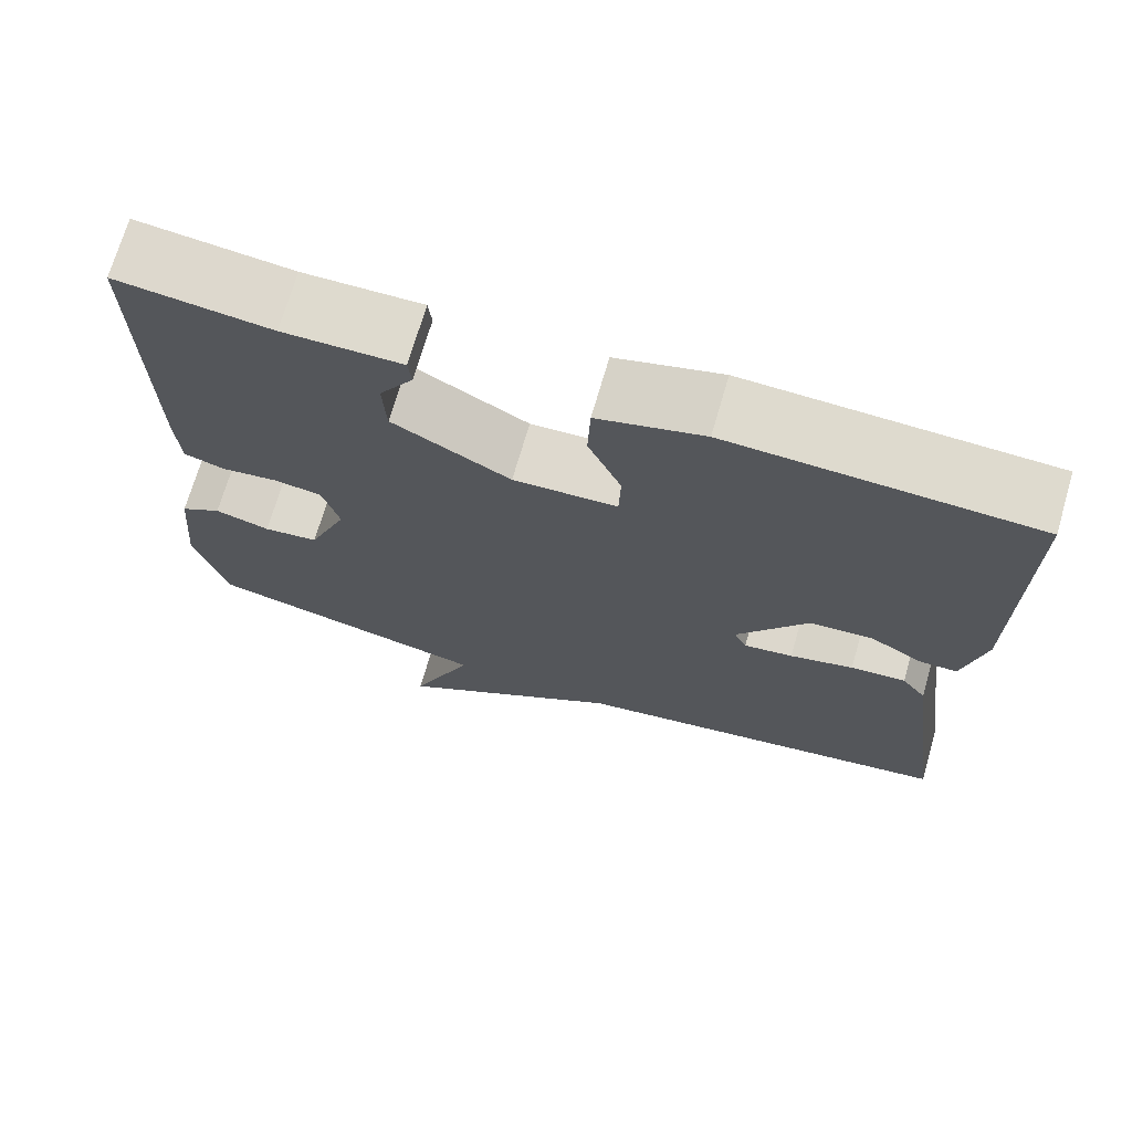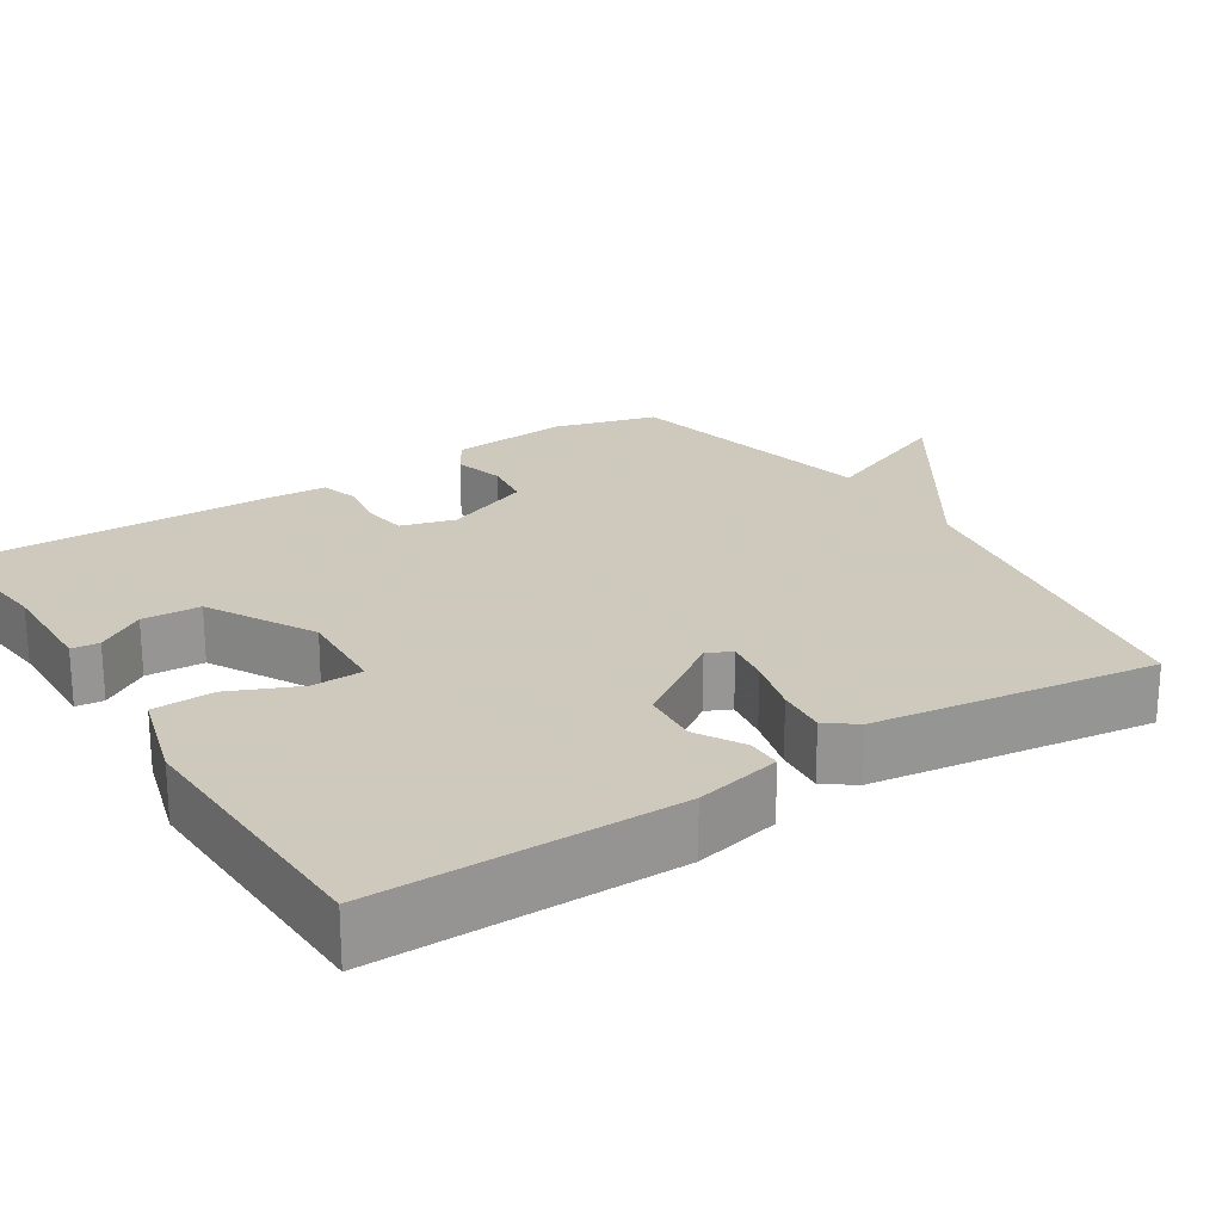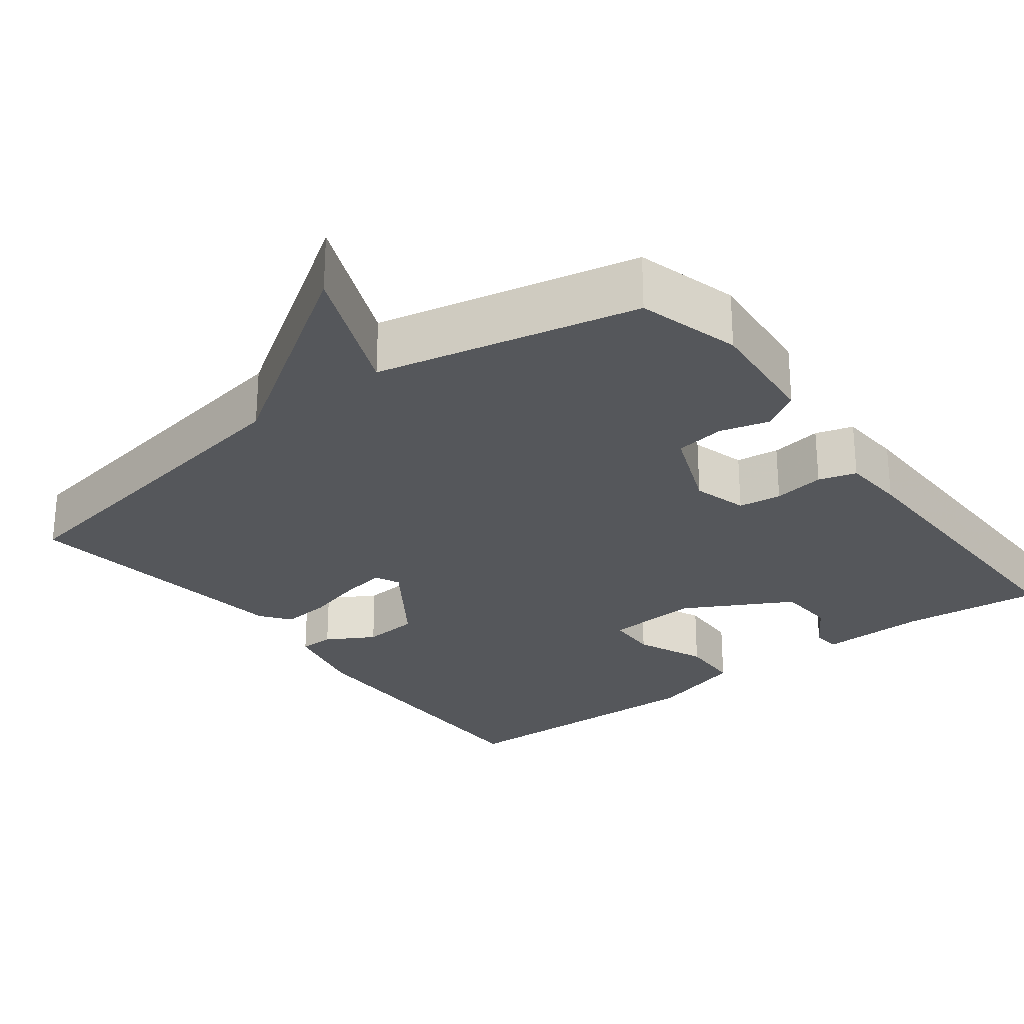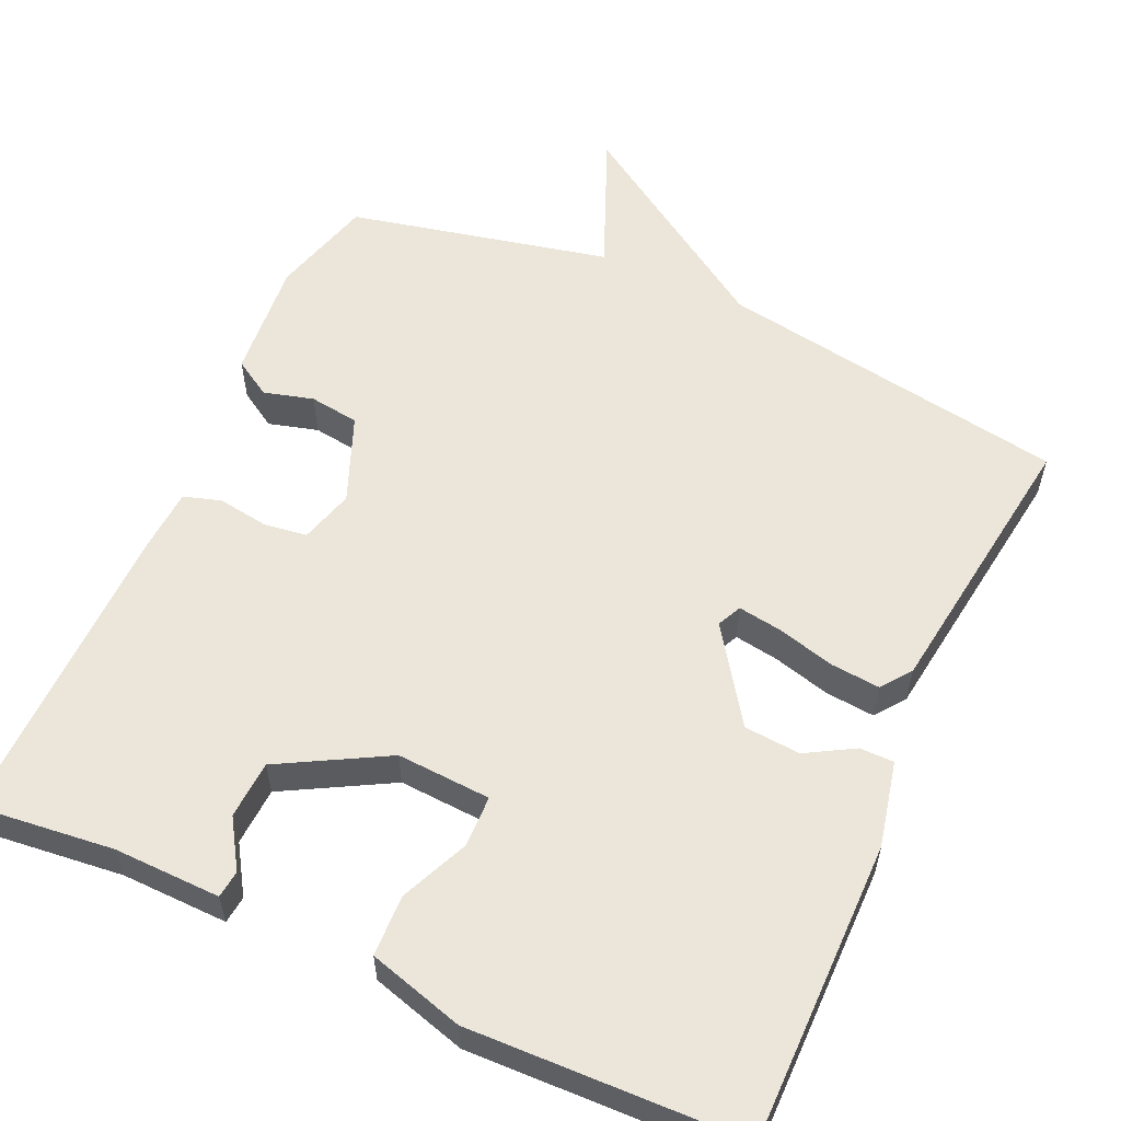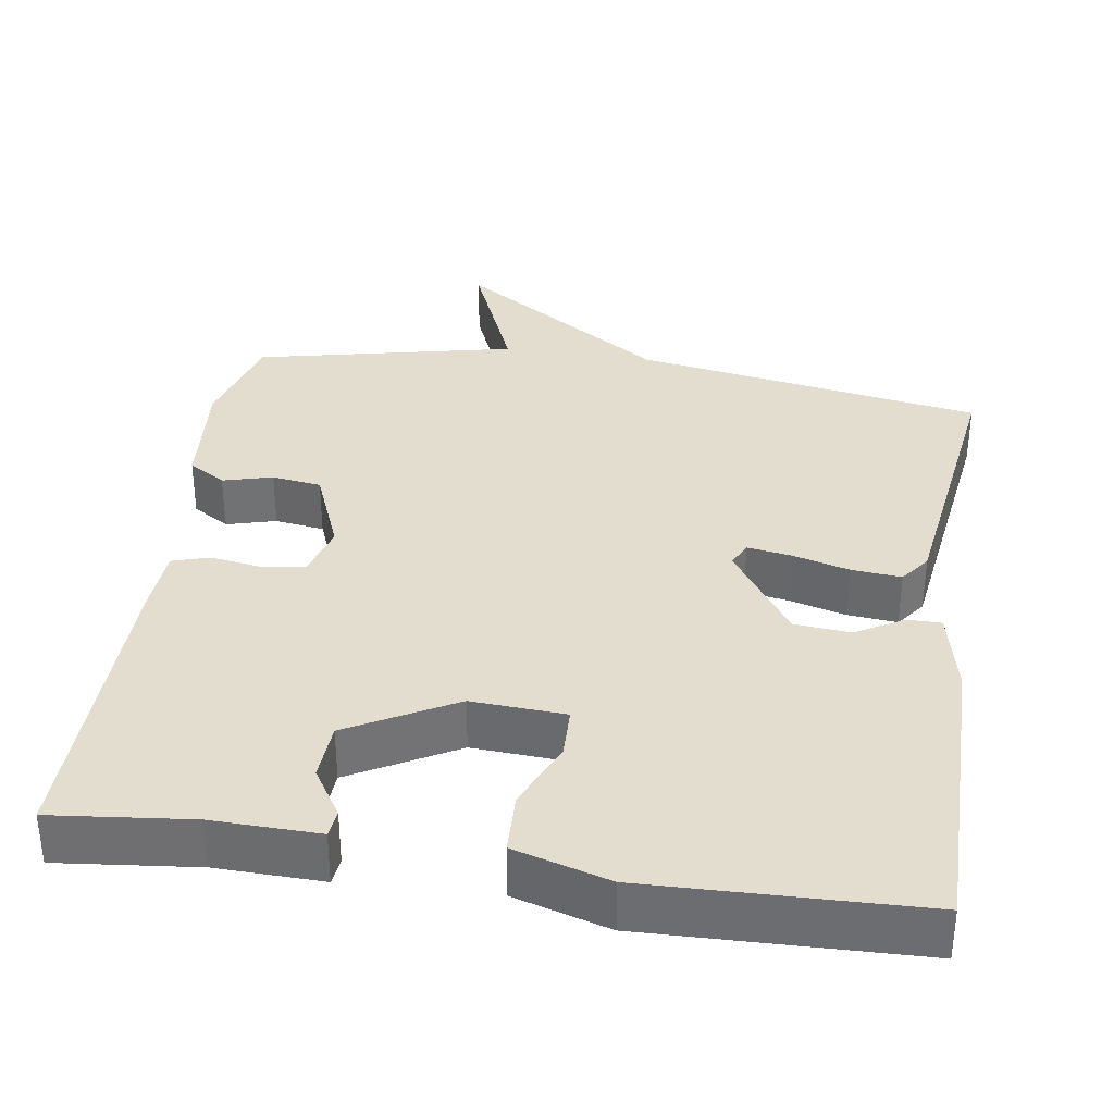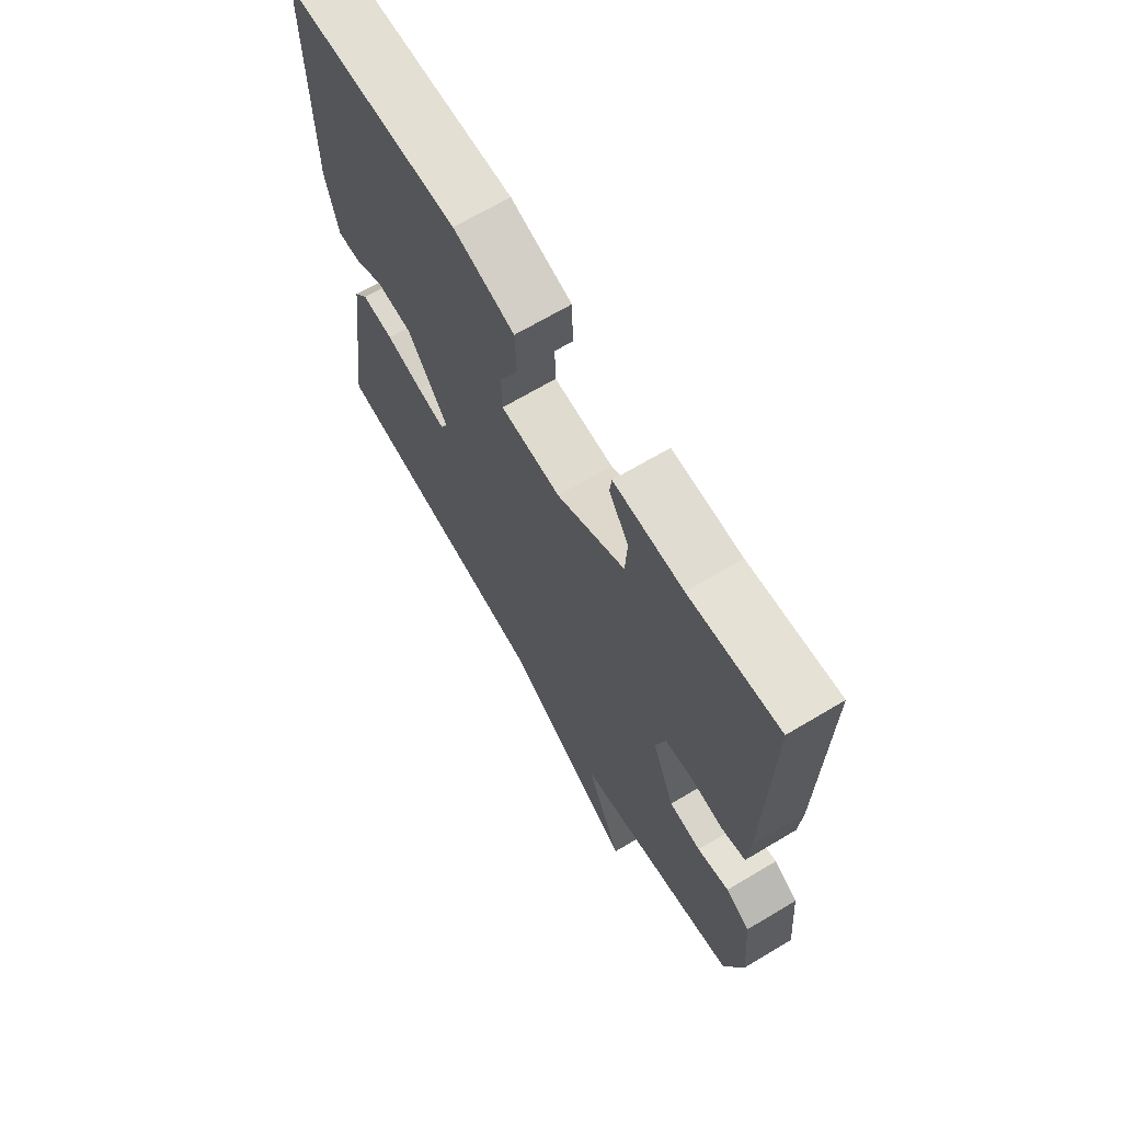
<metadata>
{"format":"obj","ext":"obj","renderer":"f3d","projection":"perspective","resolution":1024,"background":"white","views":[{"elev":71.2,"azim":16.3,"up":"+Z"},{"elev":22.6,"azim":57.4,"up":"+Y"},{"elev":-26.8,"azim":-142.5,"up":"+Y"},{"elev":57.2,"azim":24.4,"up":"+Y"},{"elev":35.0,"azim":8.7,"up":"+Y"},{"elev":68.1,"azim":-120.8,"up":"+Z"}]}
</metadata>
<code>
v -0.5 0.07 0.5
v -0.318 0.07 0.48
v -0.178 0.07 0.483
v -0.174 0.07 0.447
v -0.214 0.07 0.384
v -0.21 0.07 0.308
v -0.071 0.07 0.231
v 0.052 0.07 0.238
v 0.054 0.07 0.305
v 0.015 0.07 0.395
v 0.018 0.07 0.475
v 0.143 0.07 0.511
v 0.5 0.07 0.5
v 0.498 0.07 0.106
v 0.473 0.07 -0.006
v 0.428 0.07 -0.006
v 0.366 0.07 0.03
v 0.292 0.07 0.024
v 0.208 0.07 -0.098
v 0.223 0.07 -0.13
v 0.281 0.07 -0.121
v 0.356 0.07 -0.101
v 0.421 0.07 -0.095
v 0.45 0.07 -0.134
v 0.5 0.07 -0.5
v 0.041 0.07 -0.576
v -0.234 0.07 -0.756
v -0.159 0.07 -0.576
v -0.5 0.07 -0.5
v -0.537 0.07 -0.366
v -0.523 0.07 -0.21
v -0.474 0.07 -0.18
v -0.409 0.07 -0.198
v -0.344 0.07 -0.189
v -0.298 0.07 -0.075
v -0.318 0.07 -0.004
v -0.374 0.07 0.004
v -0.441 0.07 -0.006
v -0.49 0.07 0.009
v -0.495 0.07 0.092
v -0.5 0 0.5
v -0.318 0 0.48
v -0.178 0 0.483
v -0.174 0 0.447
v -0.214 0 0.384
v -0.21 0 0.308
v -0.071 0 0.231
v 0.052 0 0.238
v 0.054 0 0.305
v 0.015 0 0.395
v 0.018 0 0.475
v 0.143 0 0.511
v 0.5 0 0.5
v 0.498 0 0.106
v 0.473 0 -0.006
v 0.428 0 -0.006
v 0.366 0 0.03
v 0.292 0 0.024
v 0.208 0 -0.098
v 0.223 0 -0.13
v 0.281 0 -0.121
v 0.356 0 -0.101
v 0.421 0 -0.095
v 0.45 0 -0.134
v 0.5 0 -0.5
v 0.041 0 -0.576
v -0.234 0 -0.756
v -0.159 0 -0.576
v -0.5 0 -0.5
v -0.537 0 -0.366
v -0.523 0 -0.21
v -0.474 0 -0.18
v -0.409 0 -0.198
v -0.344 0 -0.189
v -0.298 0 -0.075
v -0.318 0 -0.004
v -0.374 0 0.004
v -0.441 0 -0.006
v -0.49 0 0.009
v -0.495 0 0.092
f 40 1 2
f 39 40 2
f 38 39 2
f 37 38 2
f 36 37 2
f 35 36 2
f 31 32 33
f 30 31 33
f 29 30 33
f 28 29 33
f 28 33 34
f 26 27 28
f 25 26 28
f 24 25 28
f 23 24 28
f 22 23 28
f 21 22 28
f 20 21 28
f 28 34 35
f 20 28 35
f 19 20 35
f 15 16 17
f 14 15 17
f 13 14 17
f 12 13 17
f 11 12 17
f 10 11 17
f 9 10 17
f 8 9 17 18
f 18 19 35
f 8 18 35
f 7 8 35
f 2 3 4 5
f 2 5 6
f 35 2 6
f 6 7 35
f 42 41 80
f 42 80 79
f 42 79 78
f 42 78 77
f 42 77 76
f 42 76 75
f 73 72 71
f 73 71 70
f 73 70 69
f 73 69 68
f 74 73 68
f 68 67 66
f 68 66 65
f 68 65 64
f 68 64 63
f 68 63 62
f 68 62 61
f 68 61 60
f 75 74 68
f 75 68 60
f 75 60 59
f 57 56 55
f 57 55 54
f 57 54 53
f 57 53 52
f 57 52 51
f 57 51 50
f 57 50 49
f 58 57 49 48
f 75 59 58
f 75 58 48
f 75 48 47
f 45 44 43 42
f 46 45 42
f 46 42 75
f 75 47 46
f 1 41 42 2
f 2 42 43 3
f 3 43 44 4
f 4 44 45 5
f 5 45 46 6
f 6 46 47 7
f 7 47 48 8
f 8 48 49 9
f 9 49 50 10
f 10 50 51 11
f 11 51 52 12
f 12 52 53 13
f 13 53 54 14
f 14 54 55 15
f 15 55 56 16
f 16 56 57 17
f 17 57 58 18
f 18 58 59 19
f 19 59 60 20
f 20 60 61 21
f 21 61 62 22
f 22 62 63 23
f 23 63 64 24
f 24 64 65 25
f 25 65 66 26
f 26 66 67 27
f 27 67 68 28
f 28 68 69 29
f 29 69 70 30
f 30 70 71 31
f 31 71 72 32
f 32 72 73 33
f 33 73 74 34
f 34 74 75 35
f 35 75 76 36
f 36 76 77 37
f 37 77 78 38
f 38 78 79 39
f 39 79 80 40
f 40 80 41 1

</code>
